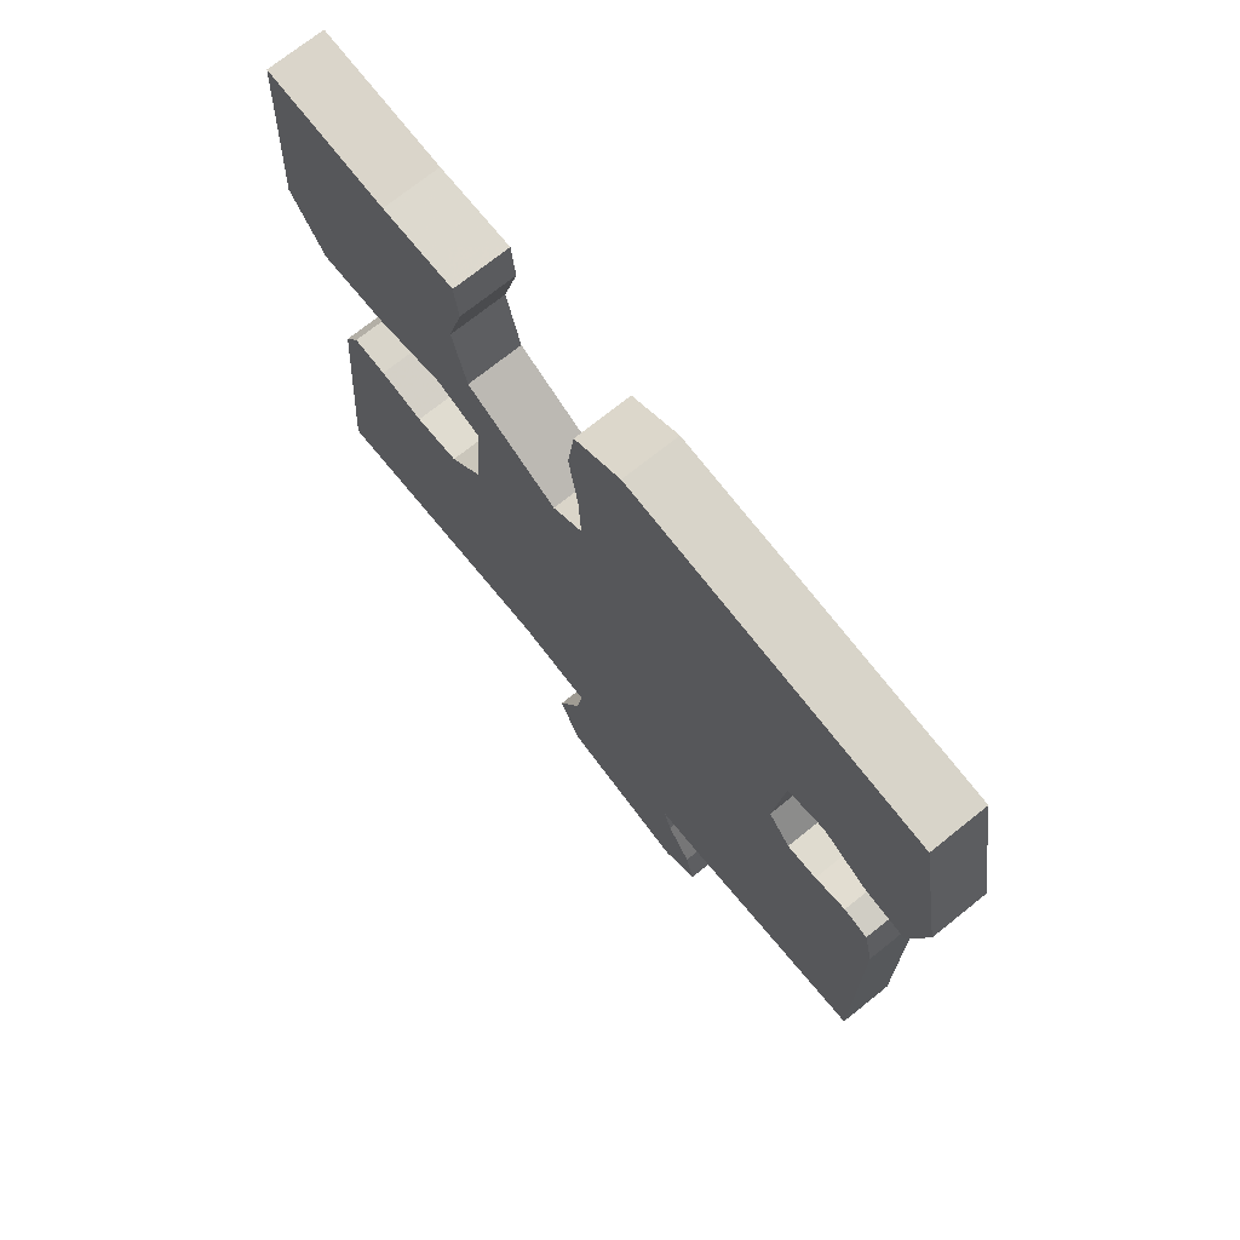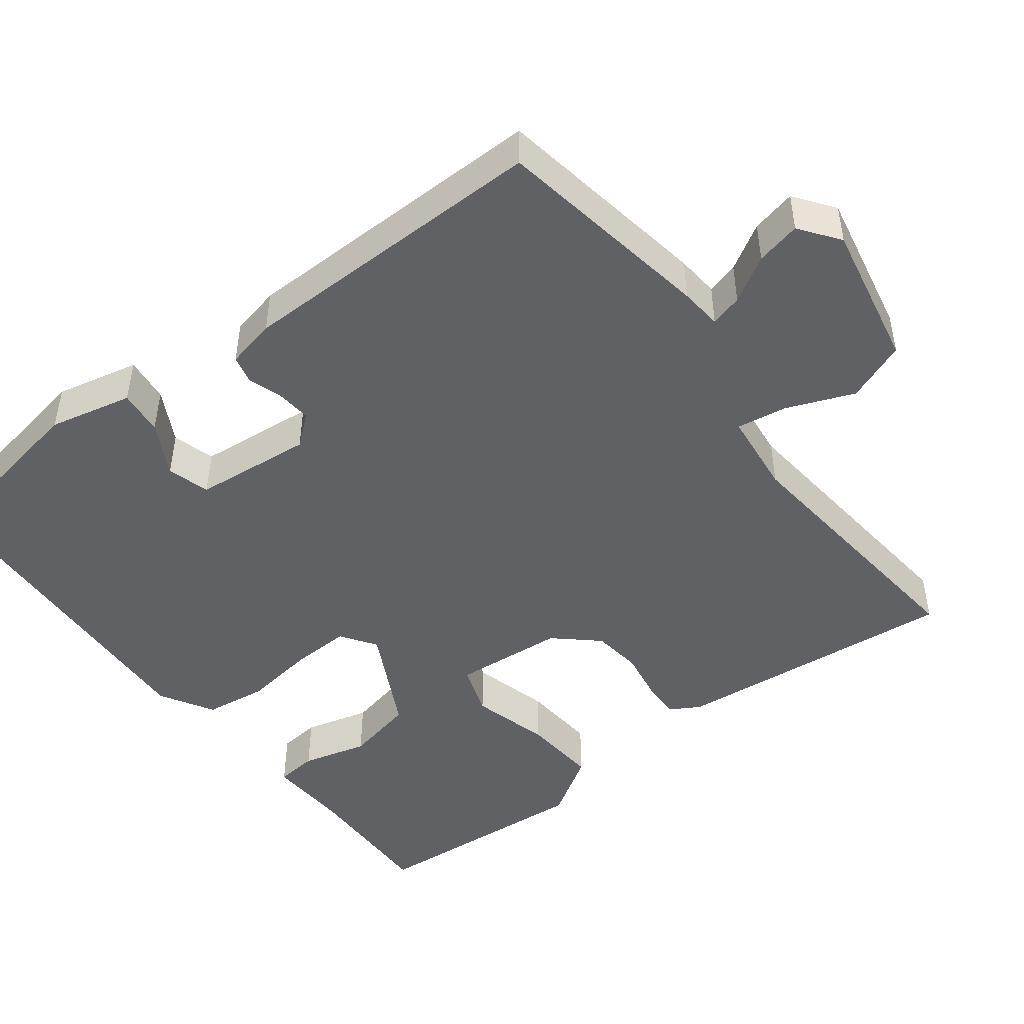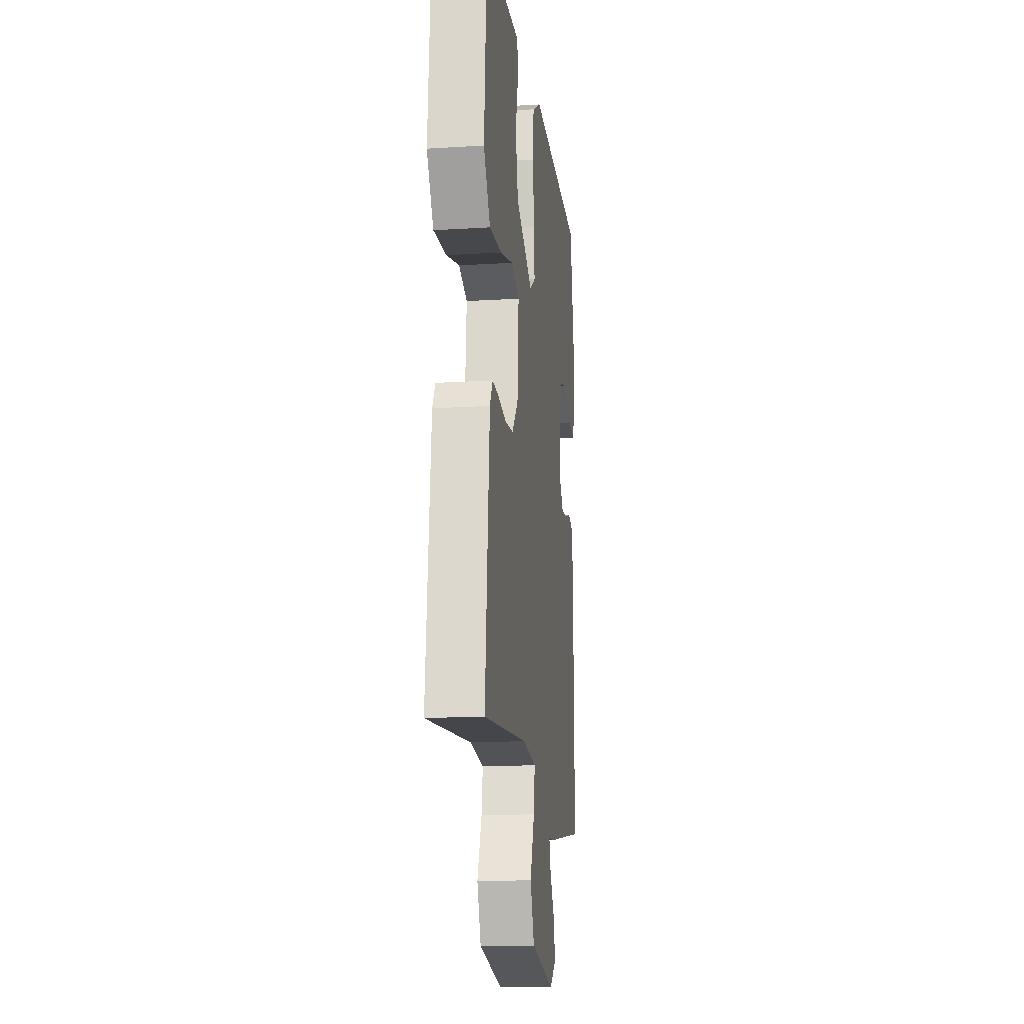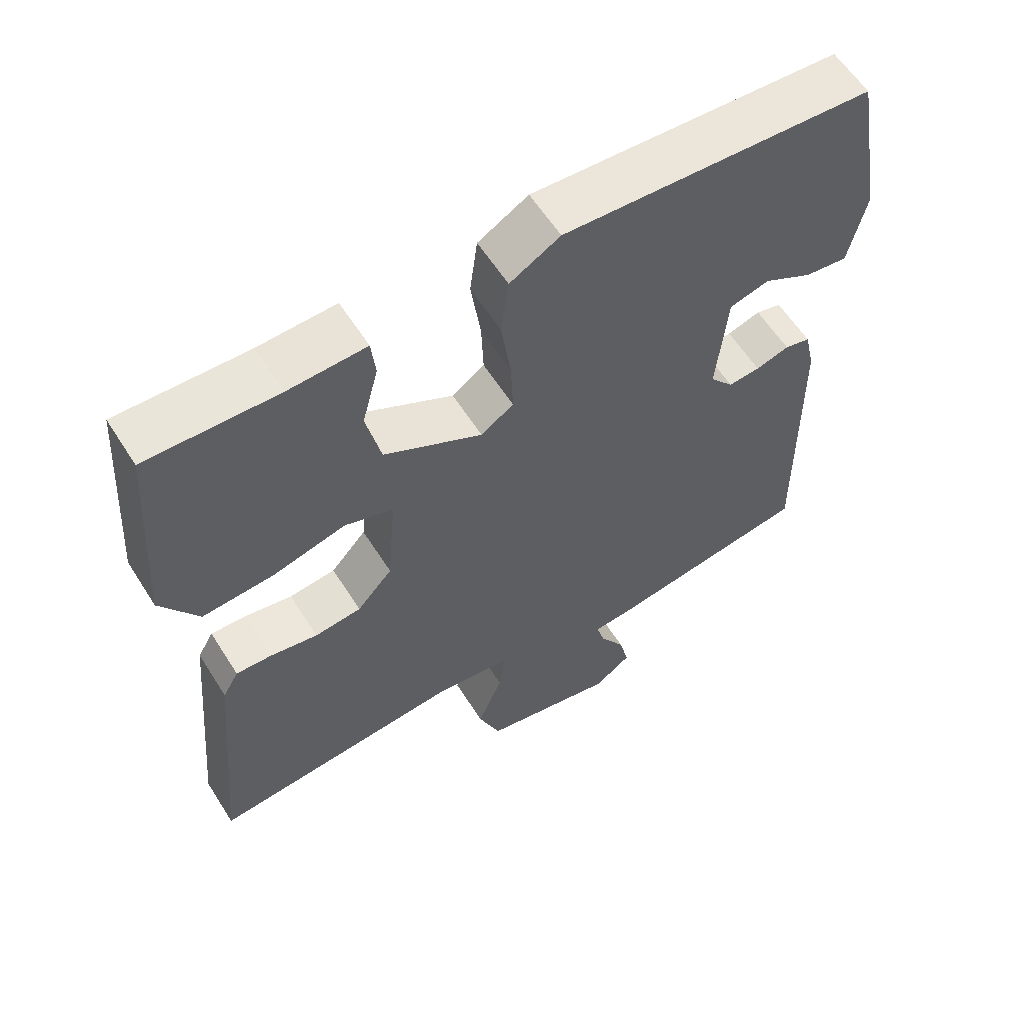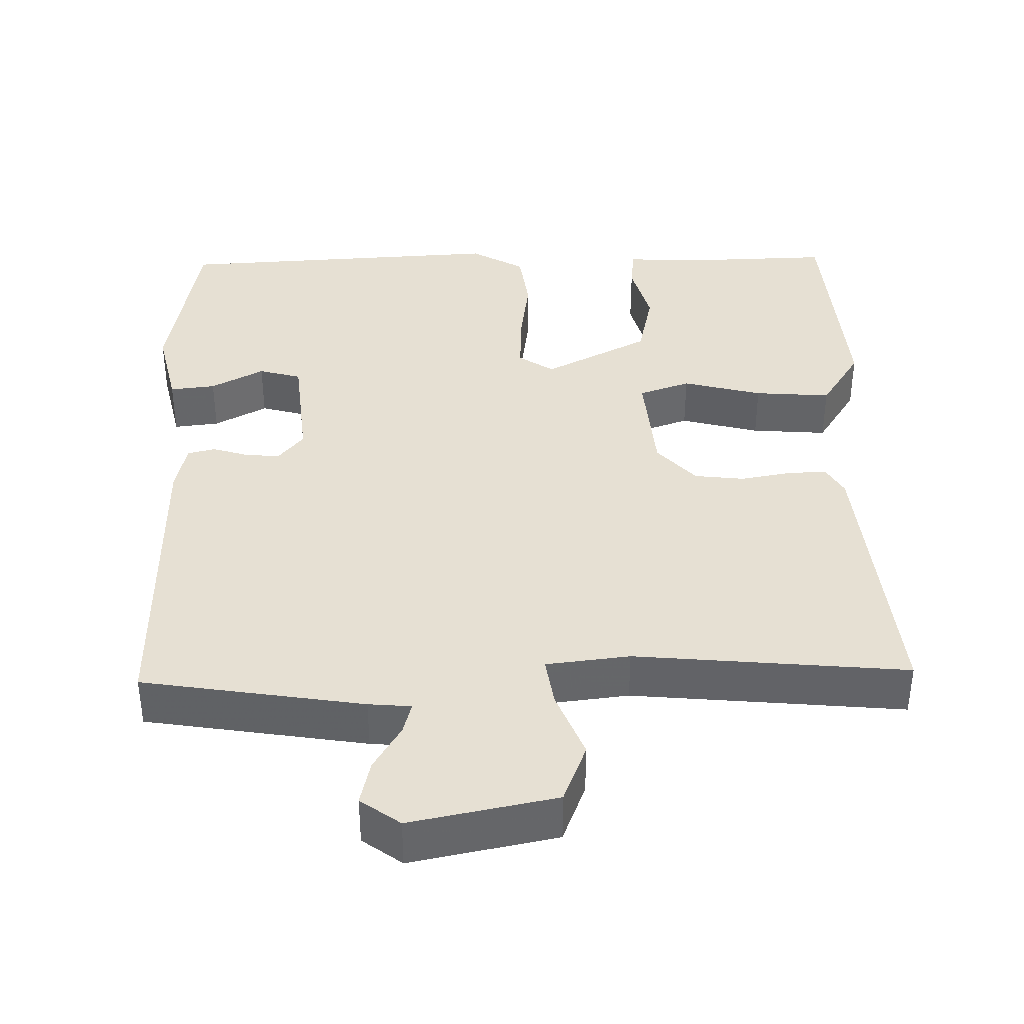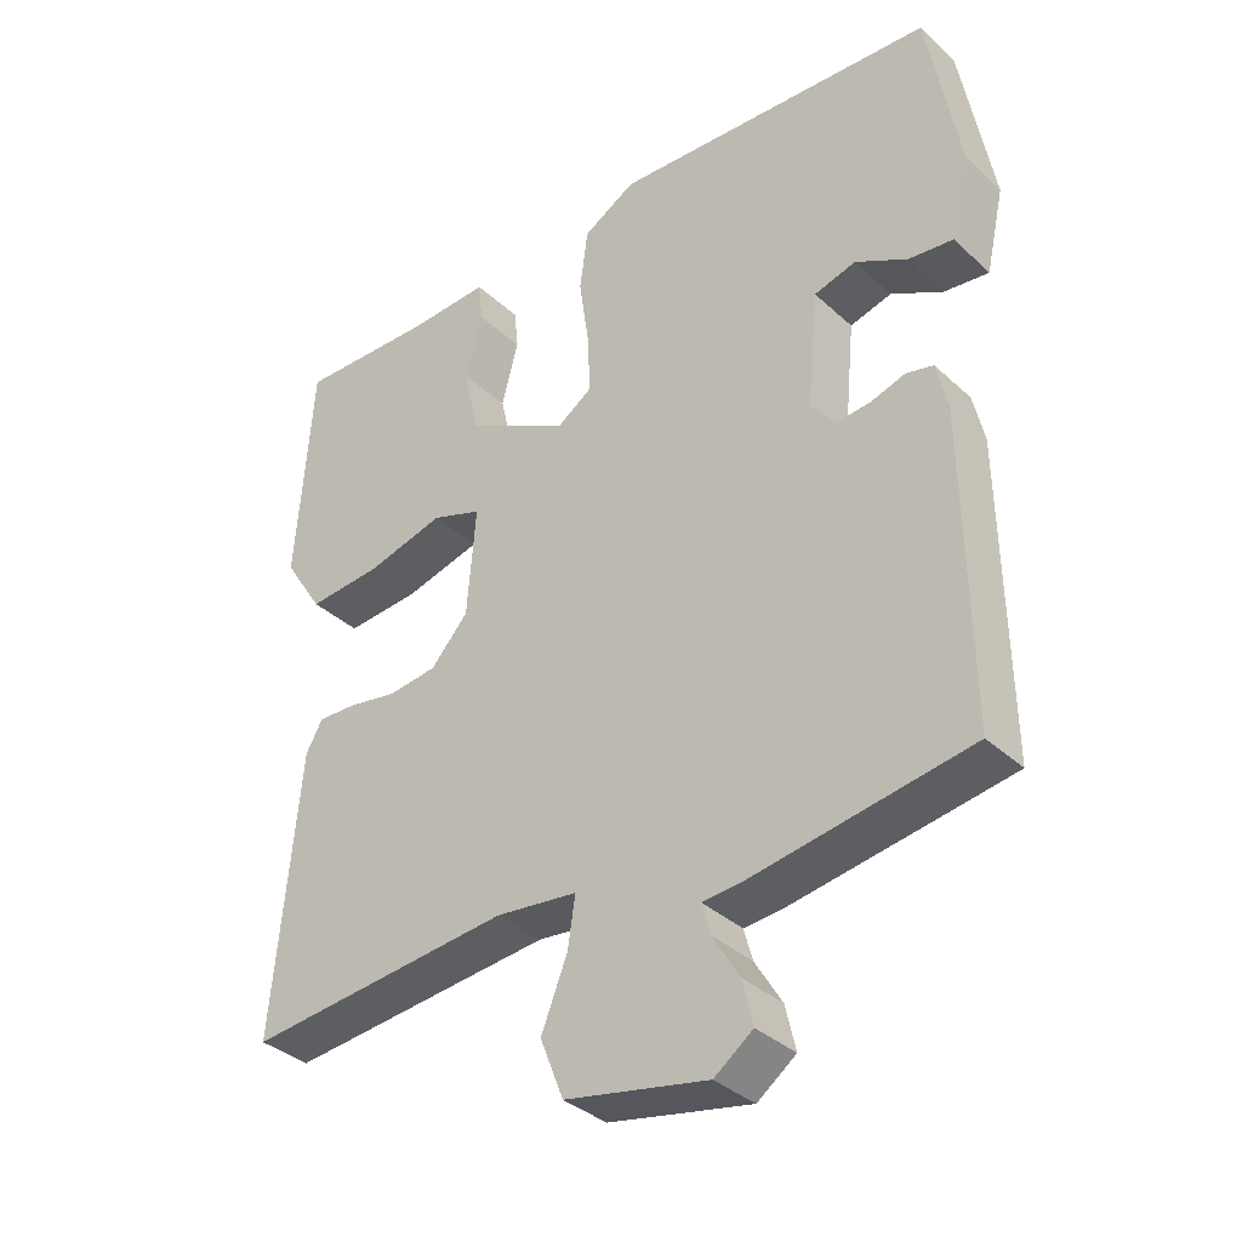
<metadata>
{"format":"obj","ext":"obj","renderer":"f3d","projection":"perspective","resolution":1024,"background":"white","views":[{"elev":73.2,"azim":51.4,"up":"+Z"},{"elev":-46.9,"azim":127.3,"up":"+Y"},{"elev":-15.6,"azim":-82.6,"up":"+Z"},{"elev":59.6,"azim":-32.2,"up":"+Z"},{"elev":38.5,"azim":178.7,"up":"+Y"},{"elev":-35.6,"azim":39.9,"up":"+Z"}]}
</metadata>
<code>
v -0.5 0.07 0.5
v -0.313 0.07 0.495
v -0.202 0.07 0.5
v -0.196 0.07 0.444
v -0.219 0.07 0.356
v -0.198 0.07 0.262
v -0.057 0.07 0.189
v -0.01 0.07 0.221
v -0.013 0.07 0.3
v -0.027 0.07 0.398
v -0.016 0.07 0.482
v 0.056 0.07 0.524
v 0.5 0.07 0.5
v 0.543 0.07 0.261
v 0.518 0.07 0.149
v 0.457 0.07 0.156
v 0.386 0.07 0.194
v 0.329 0.07 0.178
v 0.314 0.07 0.019
v 0.348 0.07 -0.022
v 0.394 0.07 -0.018
v 0.442 0.07 -0.003
v 0.479 0.07 -0.012
v 0.494 0.07 -0.079
v 0.5 0.07 -0.5
v 0.204 0.07 -0.548
v 0.147 0.07 -0.553
v 0.159 0.07 -0.596
v 0.196 0.07 -0.657
v 0.21 0.07 -0.717
v 0.157 0.07 -0.756
v -0.038 0.07 -0.717
v -0.07 0.07 -0.636
v -0.034 0.07 -0.545
v -0.024 0.07 -0.478
v -0.136 0.07 -0.465
v -0.5 0.07 -0.5
v -0.464 0.07 -0.117
v -0.441 0.07 -0.077
v -0.389 0.07 -0.079
v -0.321 0.07 -0.091
v -0.254 0.07 -0.083
v -0.203 0.07 -0.026
v -0.191 0.07 0.123
v -0.26 0.07 0.147
v -0.366 0.07 0.119
v -0.468 0.07 0.111
v -0.522 0.07 0.195
v -0.5 0 0.5
v -0.313 0 0.495
v -0.202 0 0.5
v -0.196 0 0.444
v -0.219 0 0.356
v -0.198 0 0.262
v -0.057 0 0.189
v -0.01 0 0.221
v -0.013 0 0.3
v -0.027 0 0.398
v -0.016 0 0.482
v 0.056 0 0.524
v 0.5 0 0.5
v 0.543 0 0.261
v 0.518 0 0.149
v 0.457 0 0.156
v 0.386 0 0.194
v 0.329 0 0.178
v 0.314 0 0.019
v 0.348 0 -0.022
v 0.394 0 -0.018
v 0.442 0 -0.003
v 0.479 0 -0.012
v 0.494 0 -0.079
v 0.5 0 -0.5
v 0.204 0 -0.548
v 0.147 0 -0.553
v 0.159 0 -0.596
v 0.196 0 -0.657
v 0.21 0 -0.717
v 0.157 0 -0.756
v -0.038 0 -0.717
v -0.07 0 -0.636
v -0.034 0 -0.545
v -0.024 0 -0.478
v -0.136 0 -0.465
v -0.5 0 -0.5
v -0.464 0 -0.117
v -0.441 0 -0.077
v -0.389 0 -0.079
v -0.321 0 -0.091
v -0.254 0 -0.083
v -0.203 0 -0.026
v -0.191 0 0.123
v -0.26 0 0.147
v -0.366 0 0.119
v -0.468 0 0.111
v -0.522 0 0.195
f 48 1 2
f 47 48 2
f 46 47 2
f 45 46 2
f 44 45 2
f 39 40 41
f 38 39 41
f 37 38 41
f 36 37 41
f 35 36 41 42
f 32 33 34
f 31 32 34
f 30 31 34
f 29 30 34
f 28 29 34
f 27 28 34 35
f 26 27 35
f 25 26 35
f 24 25 35
f 23 24 35
f 22 23 35
f 21 22 35
f 20 21 35 42
f 15 16 17
f 14 15 17
f 13 14 17
f 12 13 17
f 11 12 17
f 11 17 18
f 10 11 18
f 9 10 18
f 8 9 18 19
f 2 3 4 5
f 44 2 5 6
f 19 20 42 43
f 7 8 19 43
f 7 43 44
f 6 7 44
f 50 49 96
f 50 96 95
f 50 95 94
f 50 94 93
f 50 93 92
f 89 88 87
f 89 87 86
f 89 86 85
f 89 85 84
f 90 89 84 83
f 82 81 80
f 82 80 79
f 82 79 78
f 82 78 77
f 82 77 76
f 83 82 76 75
f 83 75 74
f 83 74 73
f 83 73 72
f 83 72 71
f 83 71 70
f 83 70 69
f 90 83 69 68
f 65 64 63
f 65 63 62
f 65 62 61
f 65 61 60
f 65 60 59
f 66 65 59
f 66 59 58
f 66 58 57
f 67 66 57 56
f 53 52 51 50
f 54 53 50 92
f 91 90 68 67
f 91 67 56 55
f 92 91 55
f 92 55 54
f 1 49 50 2
f 2 50 51 3
f 3 51 52 4
f 4 52 53 5
f 5 53 54 6
f 6 54 55 7
f 7 55 56 8
f 8 56 57 9
f 9 57 58 10
f 10 58 59 11
f 11 59 60 12
f 12 60 61 13
f 13 61 62 14
f 14 62 63 15
f 15 63 64 16
f 16 64 65 17
f 17 65 66 18
f 18 66 67 19
f 19 67 68 20
f 20 68 69 21
f 21 69 70 22
f 22 70 71 23
f 23 71 72 24
f 24 72 73 25
f 25 73 74 26
f 26 74 75 27
f 27 75 76 28
f 28 76 77 29
f 29 77 78 30
f 30 78 79 31
f 31 79 80 32
f 32 80 81 33
f 33 81 82 34
f 34 82 83 35
f 35 83 84 36
f 36 84 85 37
f 37 85 86 38
f 38 86 87 39
f 39 87 88 40
f 40 88 89 41
f 41 89 90 42
f 42 90 91 43
f 43 91 92 44
f 44 92 93 45
f 45 93 94 46
f 46 94 95 47
f 47 95 96 48
f 48 96 49 1

</code>
